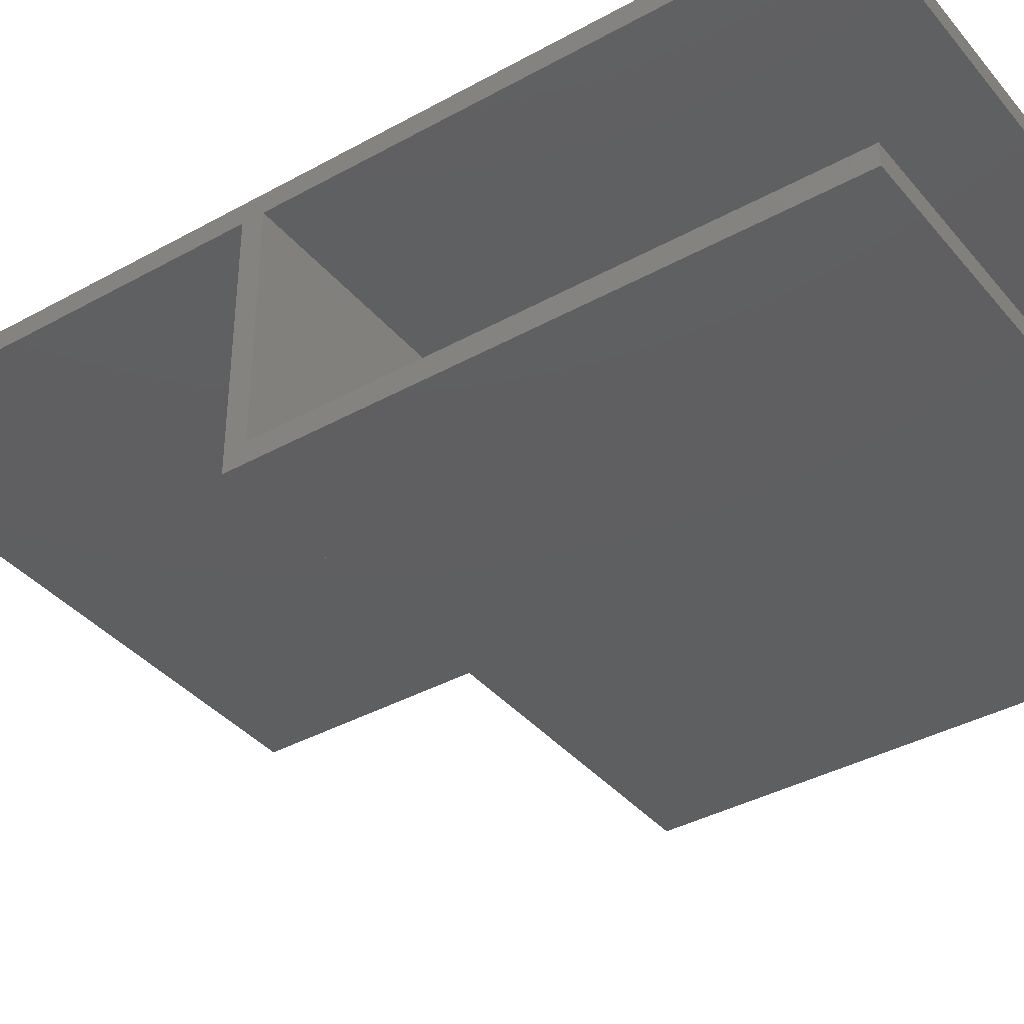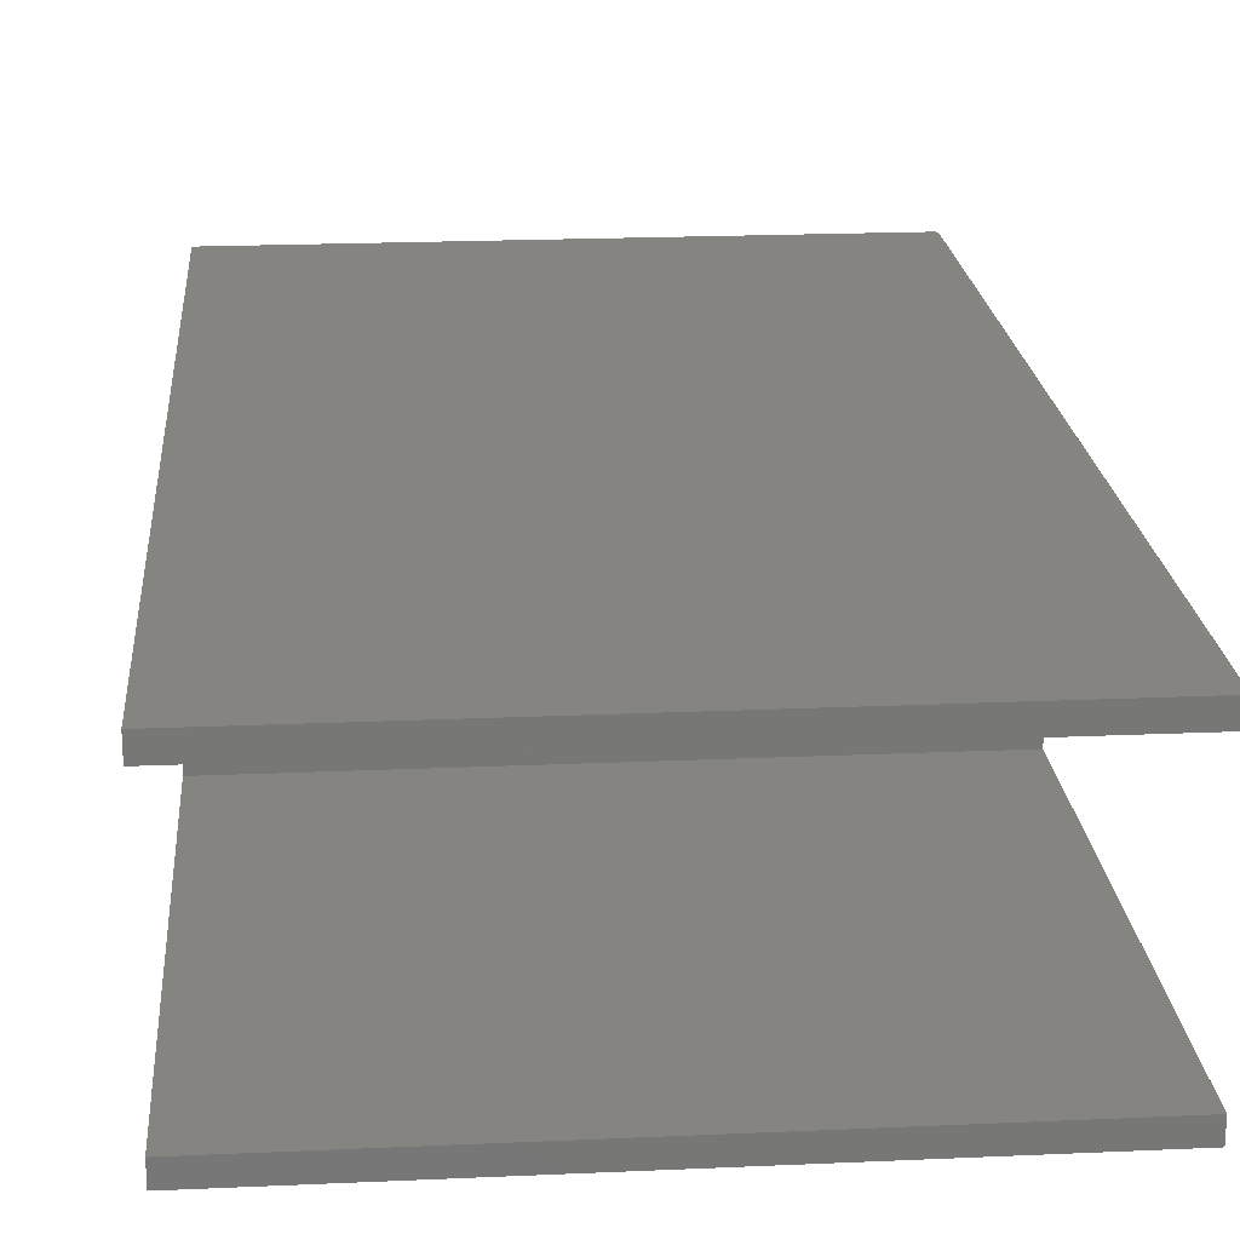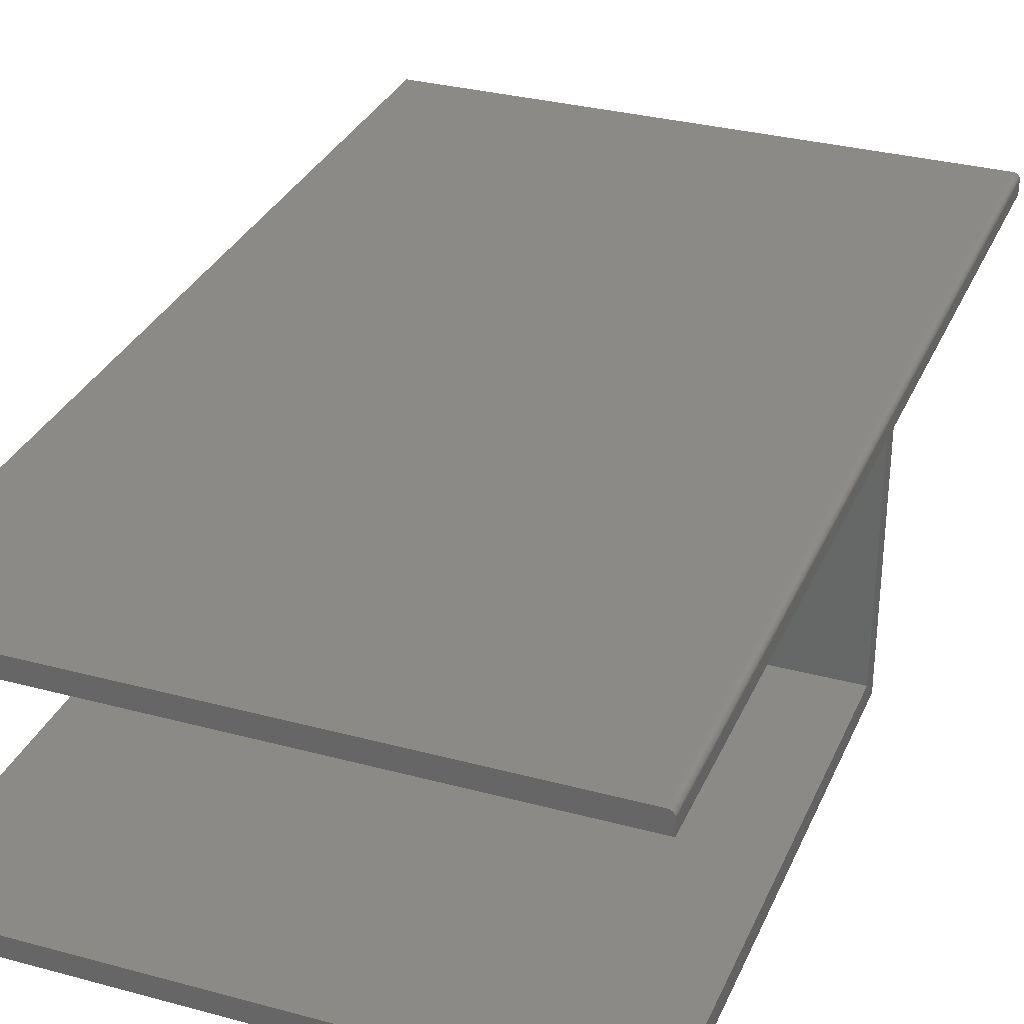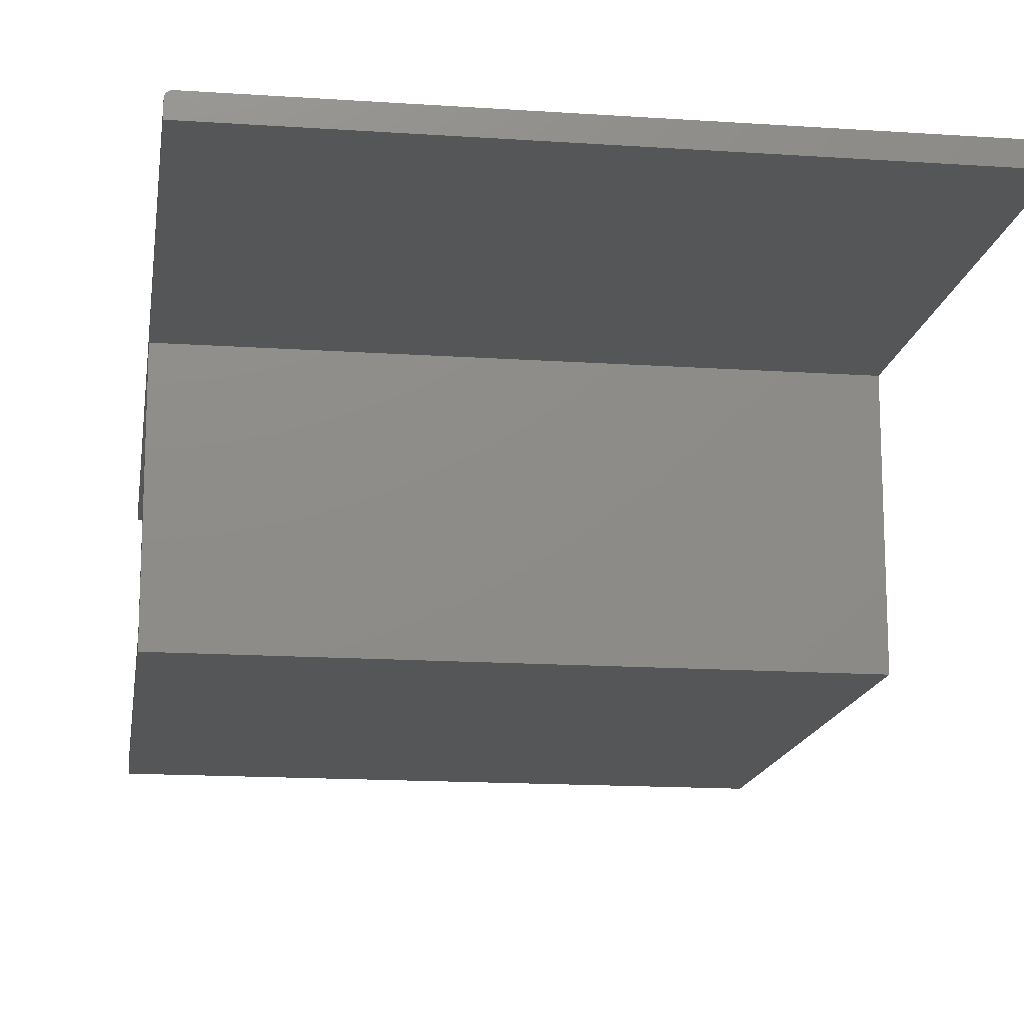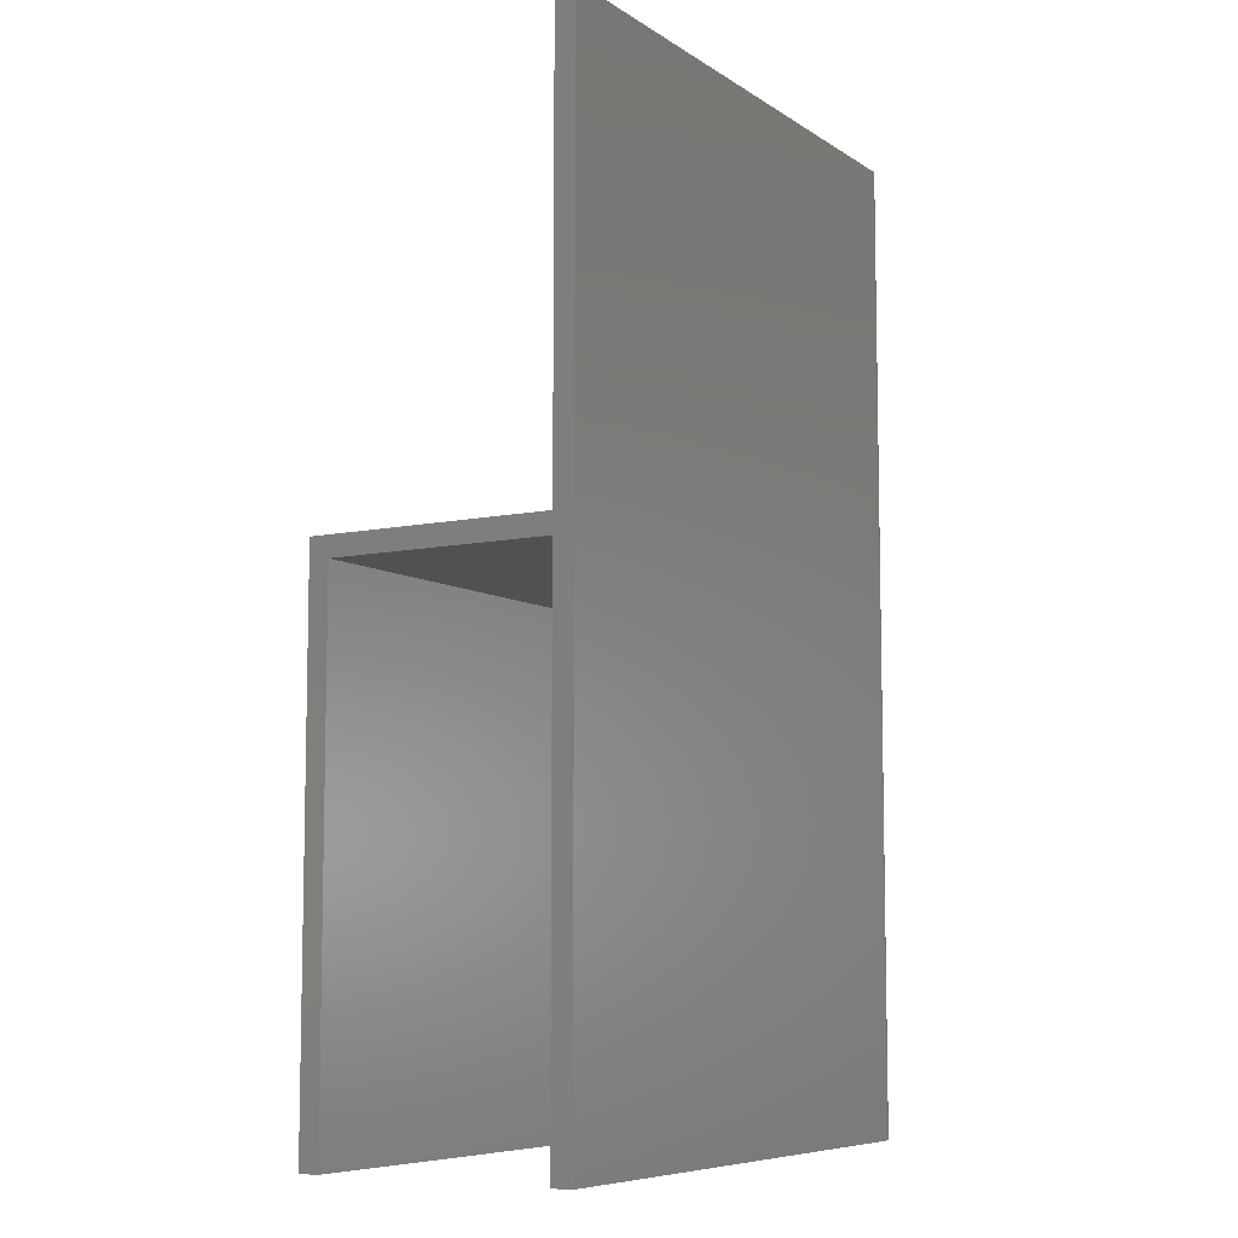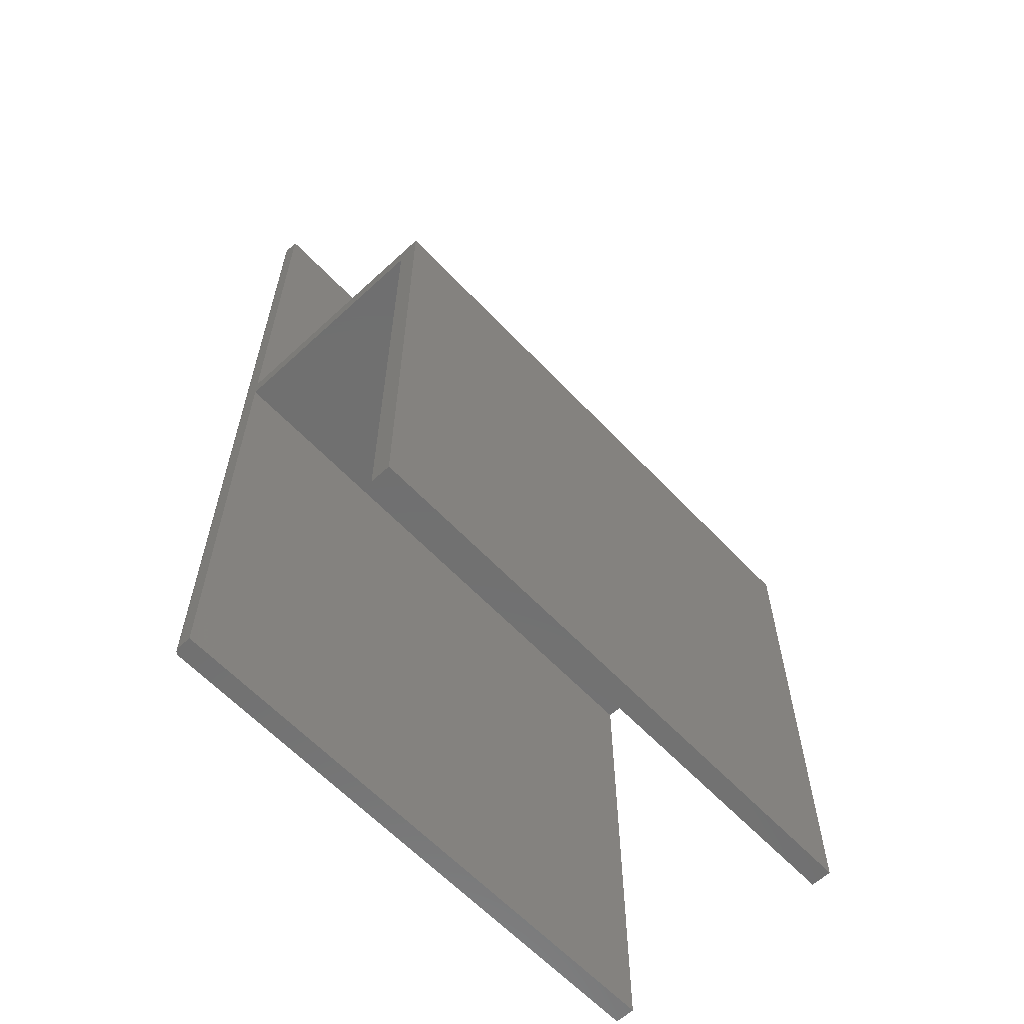
<metadata>
{"format":"stl","ext":"stl","renderer":"f3d","projection":"perspective","resolution":1024,"background":"white","views":[{"elev":-38.2,"azim":125.1,"up":"+Y"},{"elev":20.7,"azim":175.4,"up":"+Y"},{"elev":31.7,"azim":-159.1,"up":"+Y"},{"elev":-15.3,"azim":-8.2,"up":"+Y"},{"elev":-7.8,"azim":120.9,"up":"+Z"},{"elev":-61.8,"azim":-46.8,"up":"+Z"}]}
</metadata>
<code>
# stl→obj: 36 verts, 68 faces
v -0.75 0.264 0.6328
v -0.75 0.264 -0.6172
v -0.75 0.2455 0.04071
v -0.75 0.2455 -0.6172
v -0.75 0.2455 0.06702
v -0.75 0.2455 0.6328
v -0.75 -0.07031 0.06702
v -0.75 -0.044 0.04071
v -0.75 -0.044 -0.6172
v -0.75 -0.07031 -0.6172
v -0.7477 0.2695 0.6328
v -0.7487 0.2683 0.6328
v -0.7465 0.2705 0.6328
v -1.388e-16 0.2455 0.6328
v -1.388e-16 0.2718 0.6328
v -0.7422 0.2718 0.6328
v -0.7437 0.2716 0.6328
v -0.7452 0.2712 0.6328
v -0.7494 0.267 0.6328
v -0.7498 0.2655 0.6328
v -0.7422 0.2718 -0.6172
v 2.326e-33 0.2718 -0.6172
v 2.147e-33 0.2455 -0.6172
v -0.7437 0.2716 -0.6172
v -0.7498 0.2655 -0.6172
v -0.7494 0.267 -0.6172
v -0.7487 0.2683 -0.6172
v -0.7477 0.2695 -0.6172
v -0.7465 0.2705 -0.6172
v -0.7452 0.2712 -0.6172
v -7.596e-17 0.2455 0.06702
v -7.304e-17 0.2455 0.04071
v -7.596e-17 -0.07031 0.06702
v -7.304e-17 -0.044 0.04071
v 0 -0.07031 -0.6172
v 1.789e-34 -0.044 -0.6172
f 1 2 3
f 2 4 3
f 5 6 1
f 5 1 3
f 5 3 7
f 3 8 7
f 7 8 9
f 7 9 10
f 11 12 13
f 14 15 16
f 6 14 16
f 6 16 17
f 6 17 18
f 6 18 13
f 6 13 12
f 12 19 20
f 12 20 1
f 12 1 6
f 21 16 22
f 22 16 15
f 22 23 21
f 24 2 25
f 24 25 26
f 24 26 27
f 24 27 28
f 24 28 29
f 24 29 30
f 4 2 24
f 4 24 21
f 4 21 23
f 2 1 25
f 25 1 20
f 25 20 26
f 26 20 19
f 26 19 27
f 27 19 12
f 27 12 28
f 28 12 11
f 28 11 29
f 29 11 13
f 29 13 30
f 30 13 18
f 30 18 24
f 24 18 17
f 24 17 21
f 21 17 16
f 31 15 14
f 32 23 22
f 32 22 15
f 32 15 31
f 32 31 33
f 32 33 34
f 35 36 33
f 33 36 34
f 33 7 35
f 35 7 10
f 31 5 33
f 33 5 7
f 6 5 14
f 14 5 31
f 3 4 32
f 32 4 23
f 34 8 32
f 32 8 3
f 36 9 34
f 34 9 8
f 35 10 36
f 36 10 9

</code>
